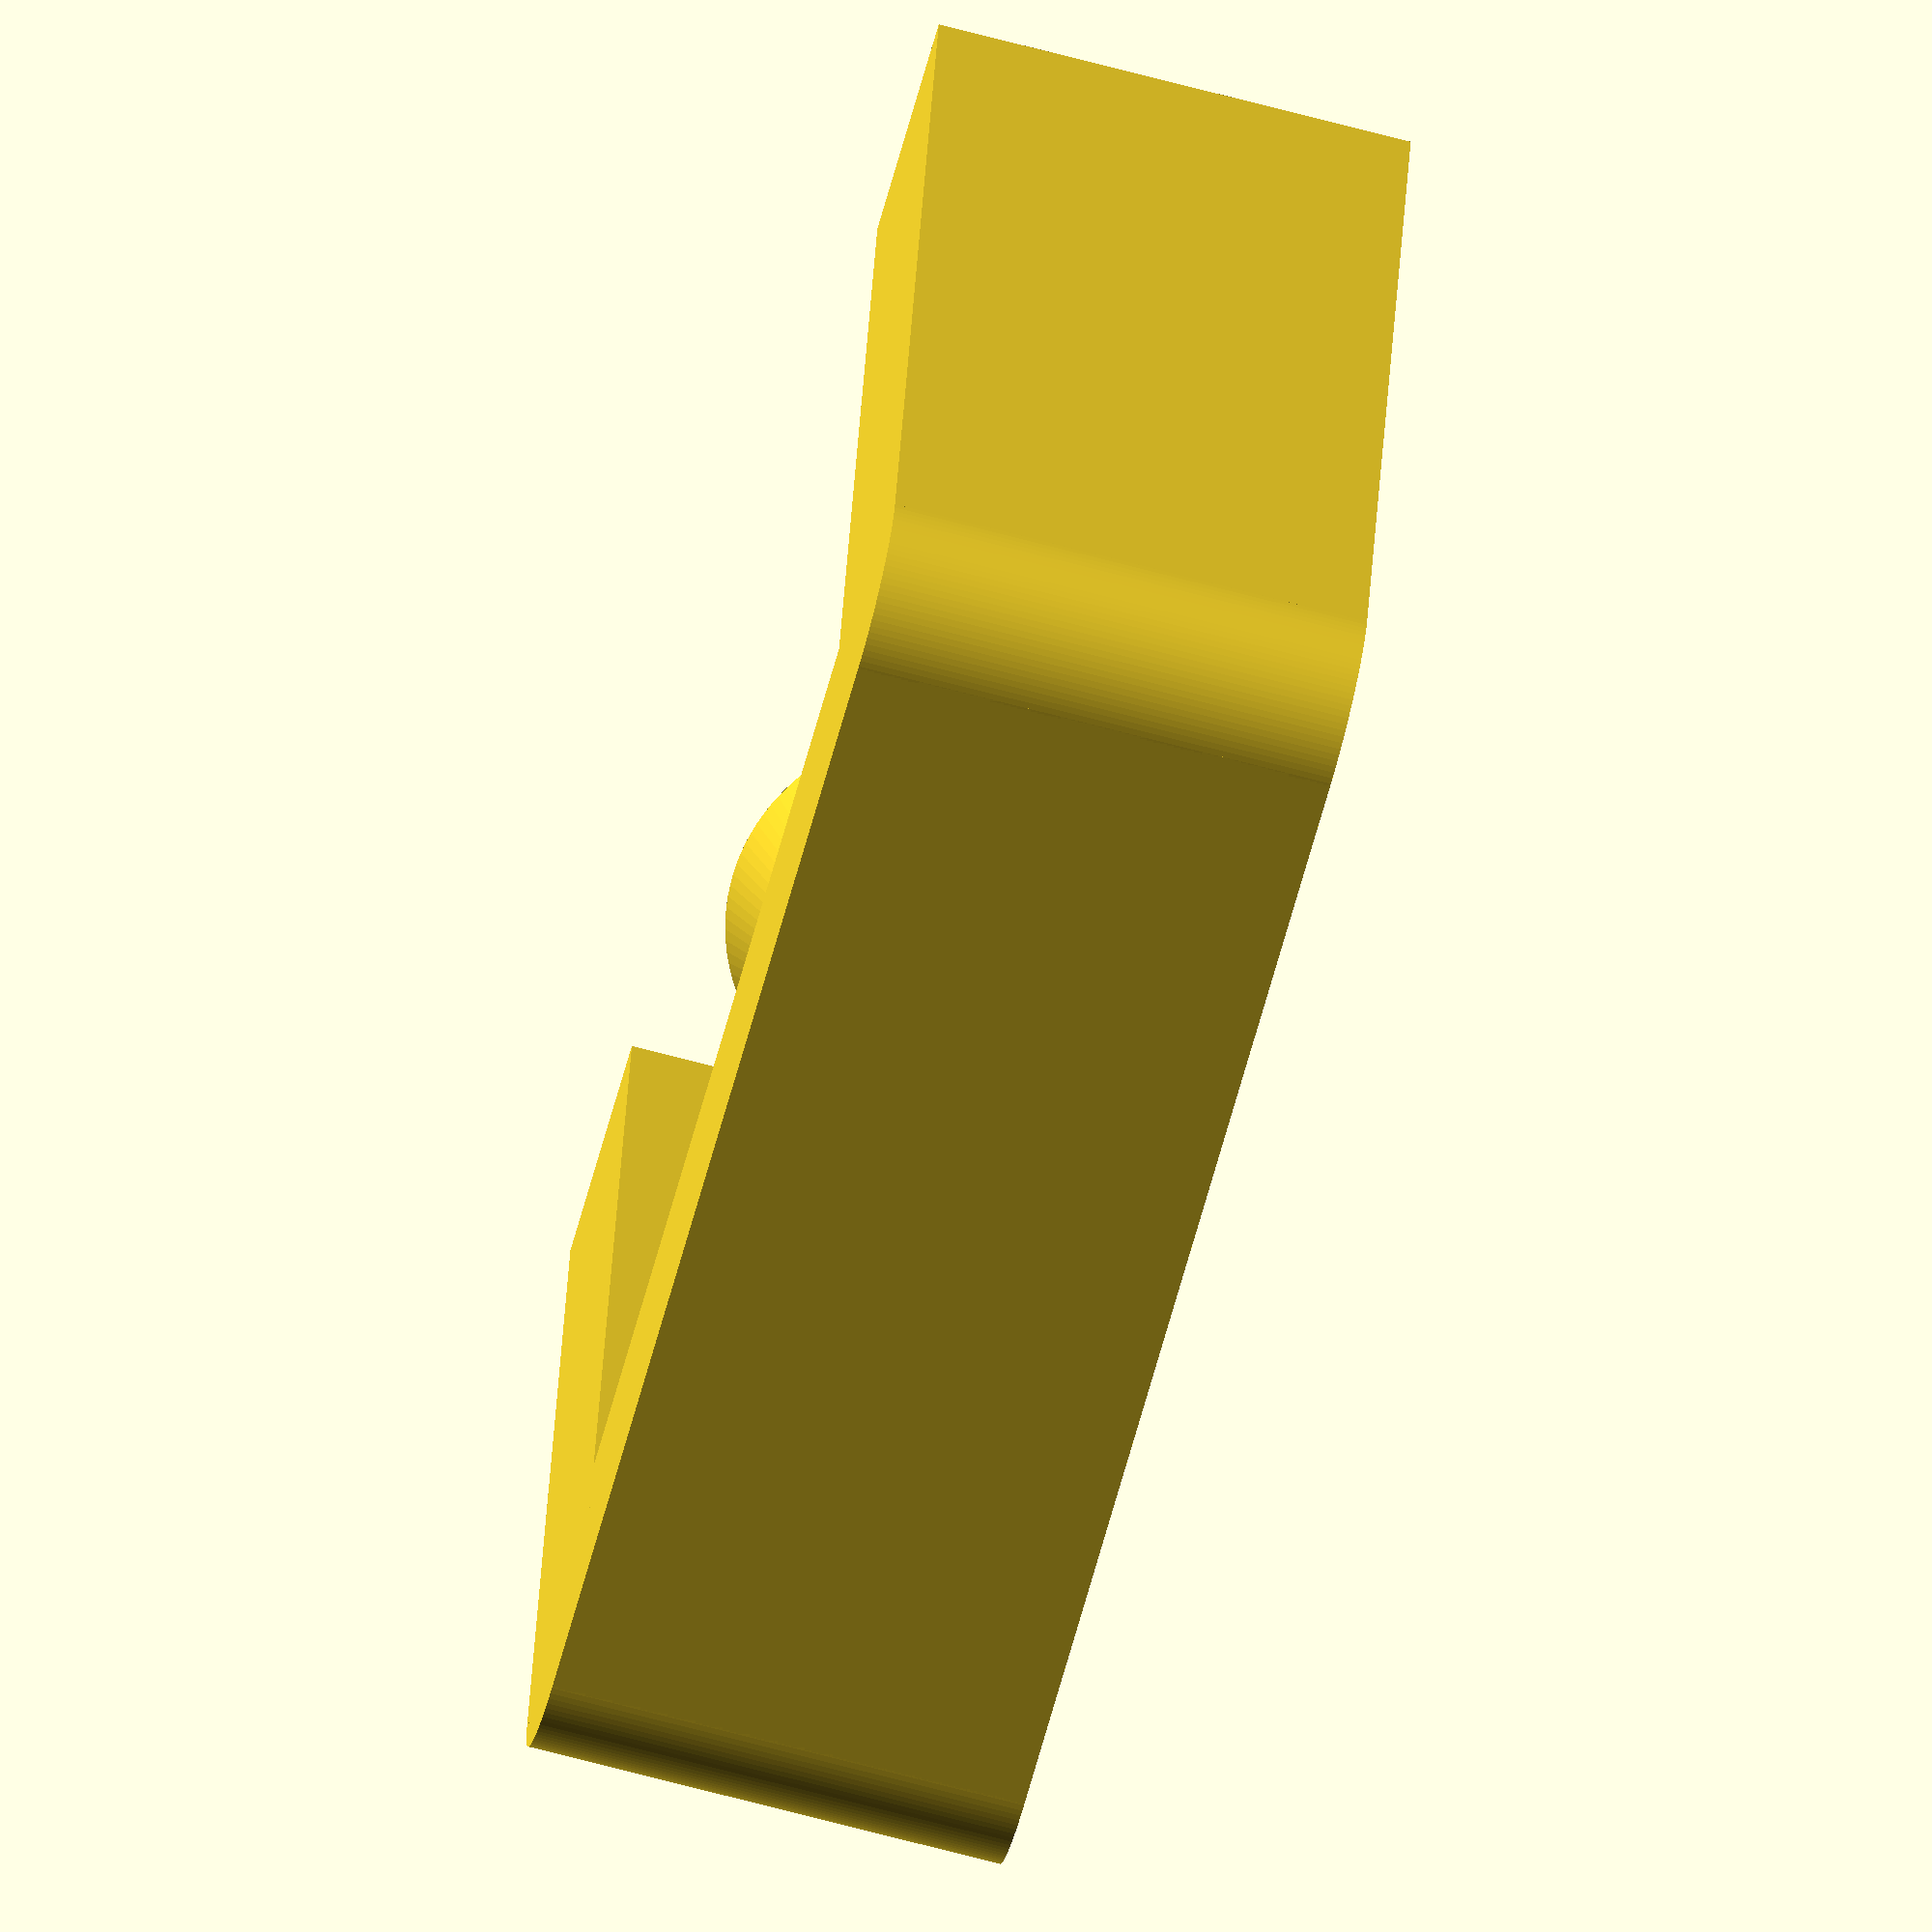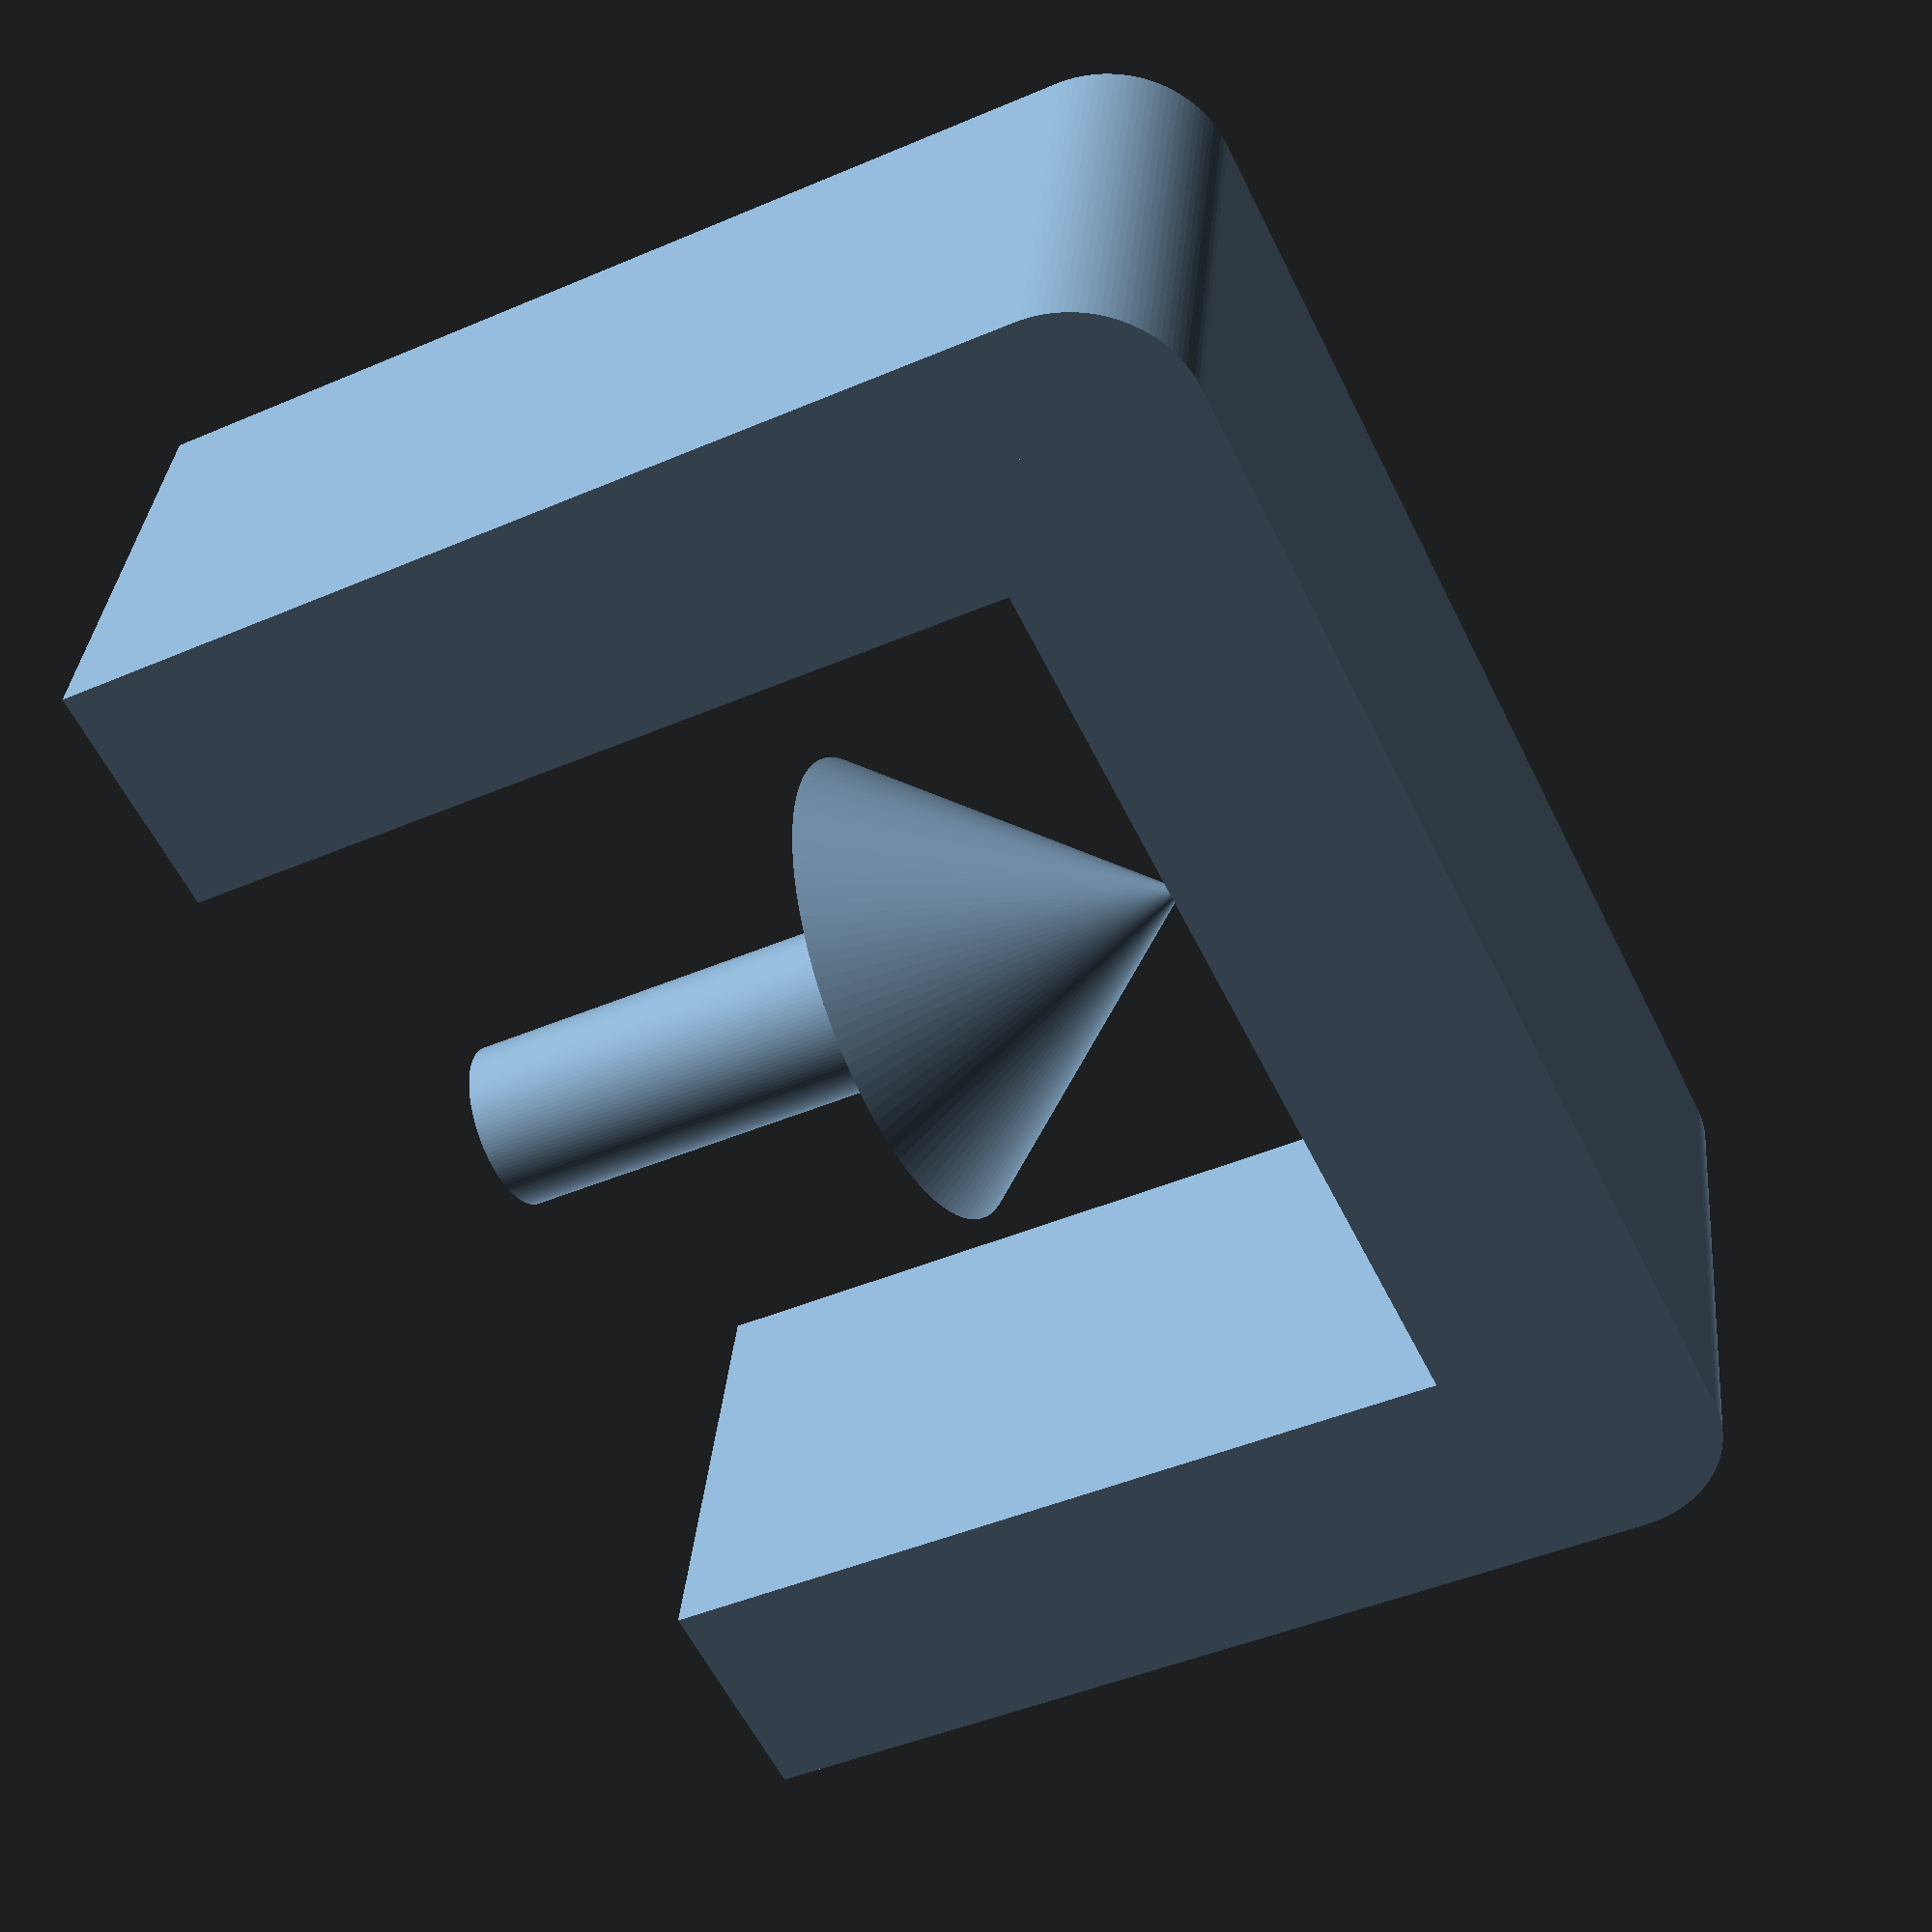
<openscad>
//=============================================================================
// 3D icon used for ImportModel in MakerVR.
// =============================================================================

module ImportModel() {
     w = 10;
     h =  8;
     t =  2;
     d =  4;
     module _Bottom() {
          translate([0, -h/2, 0]) cube([w, t, d], center = true);
          translate([-w/2, 0, 0]) cube([t, h, d], center = true);
          translate([ w/2, 0, 0]) cube([t, h, d], center = true);
          translate([-w/2, -h/2, 0]) cylinder(d=t, h=d, center = true);
          translate([ w/2, -h/2, 0]) cylinder(d=t, h=d, center = true);
     }
     module _Arrow() {
          rotate([90, 0, 0]) cylinder(r=.7, h=4, center = true);
          translate([0, -3, 0]) rotate([90, 0, 0])
               cylinder(d1=d, d2=0, h=2.5, center = true);
     }
     _Bottom();
     translate([0, 1.8, 0]) _Arrow();
}

ImportModel($fn = 120);

</openscad>
<views>
elev=70.3 azim=10.1 roll=75.2 proj=o view=wireframe
elev=325.2 azim=116.0 roll=185.1 proj=p view=solid
</views>
